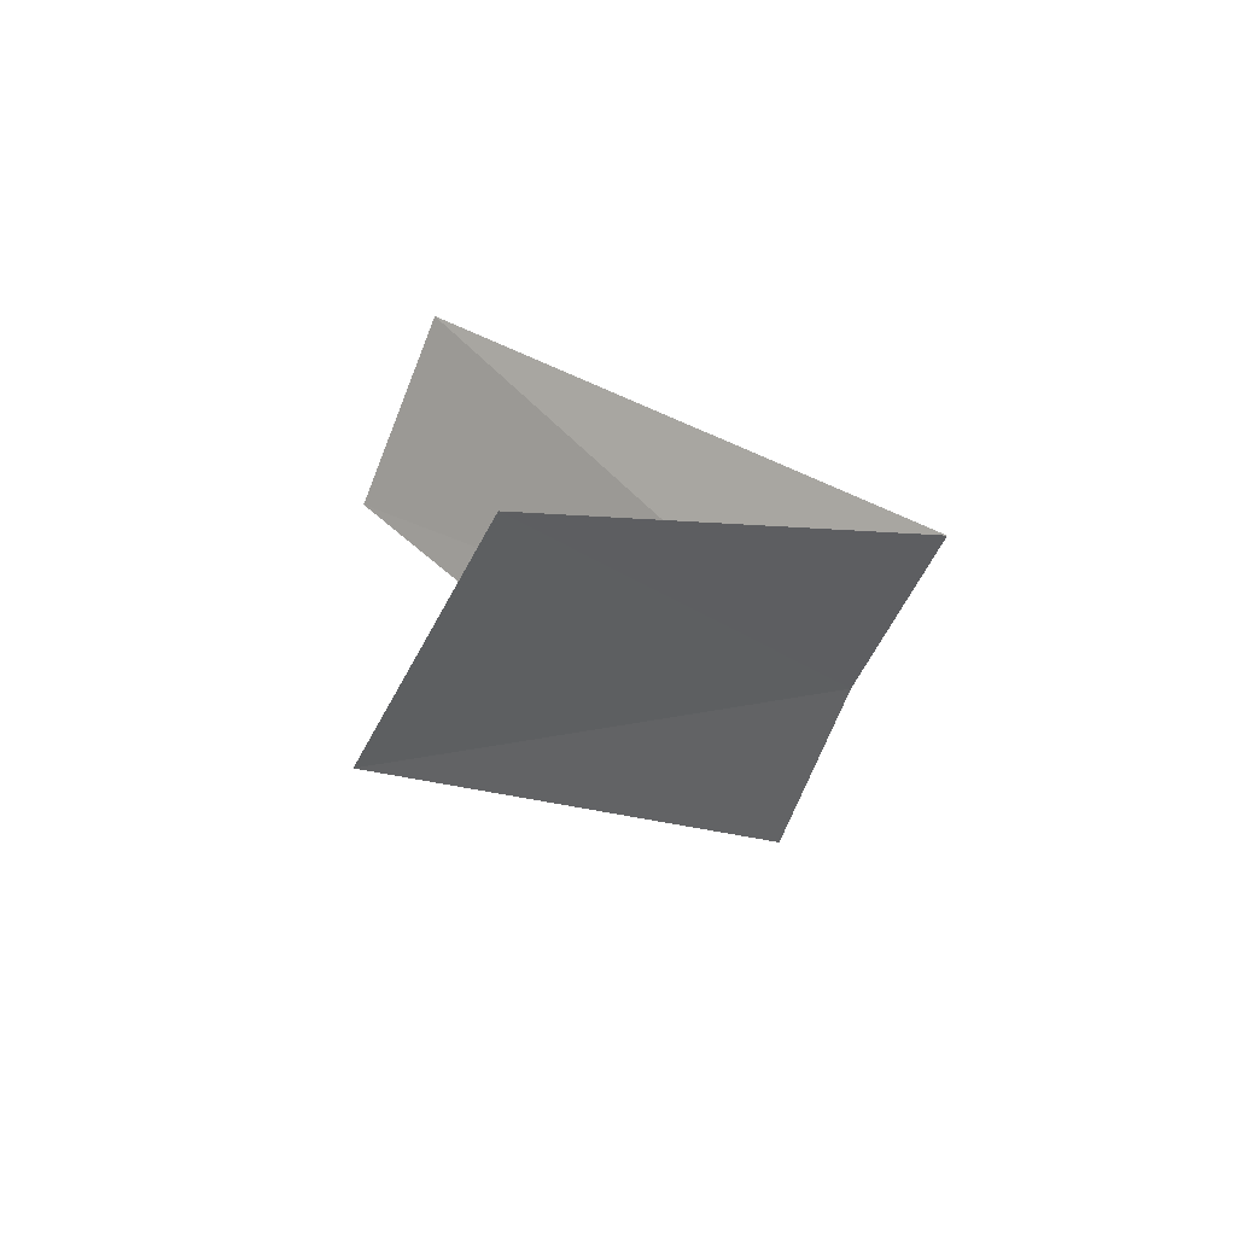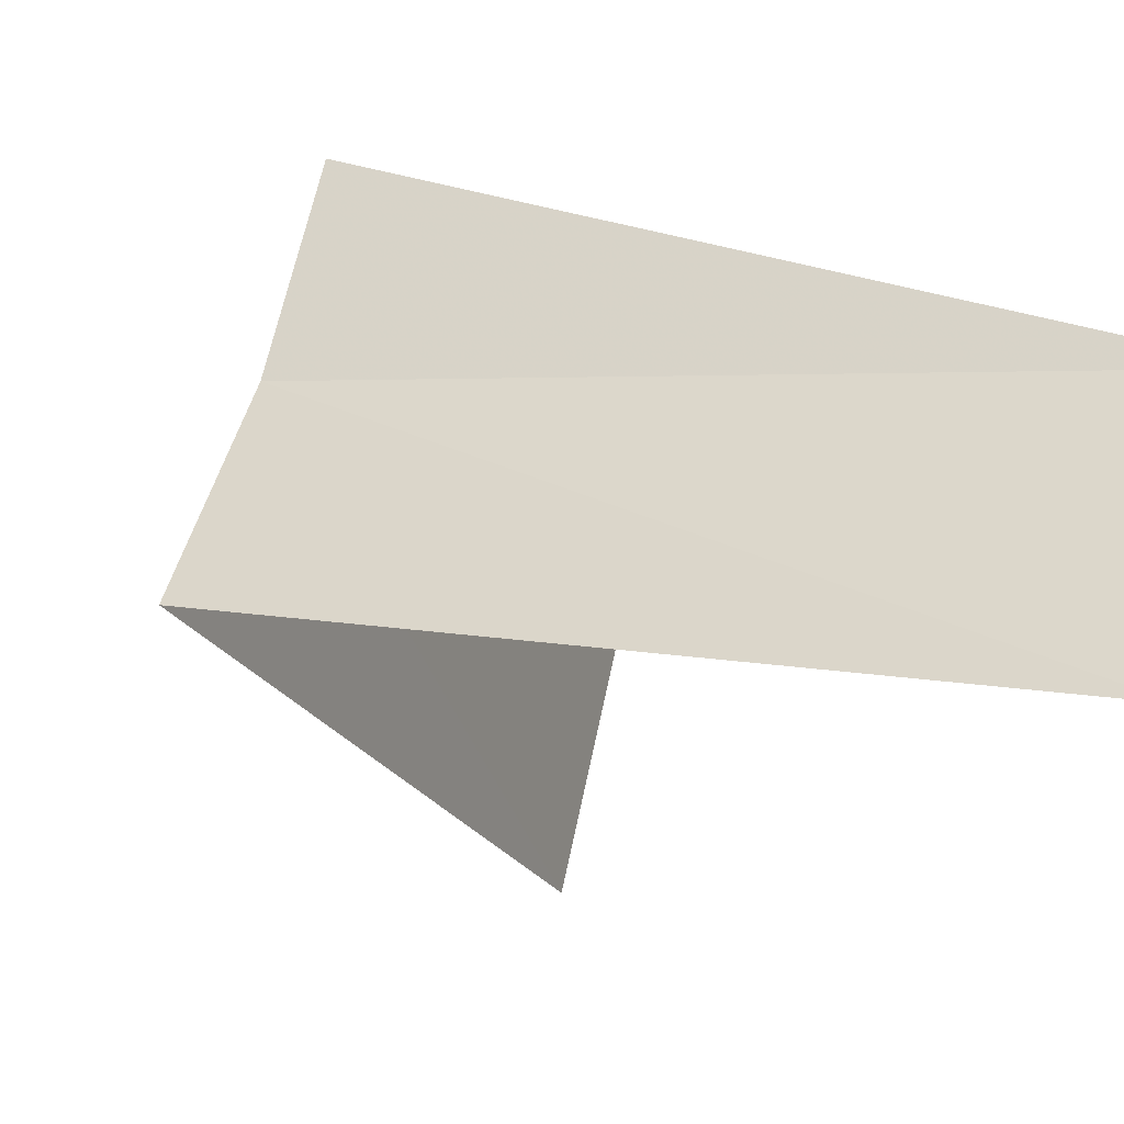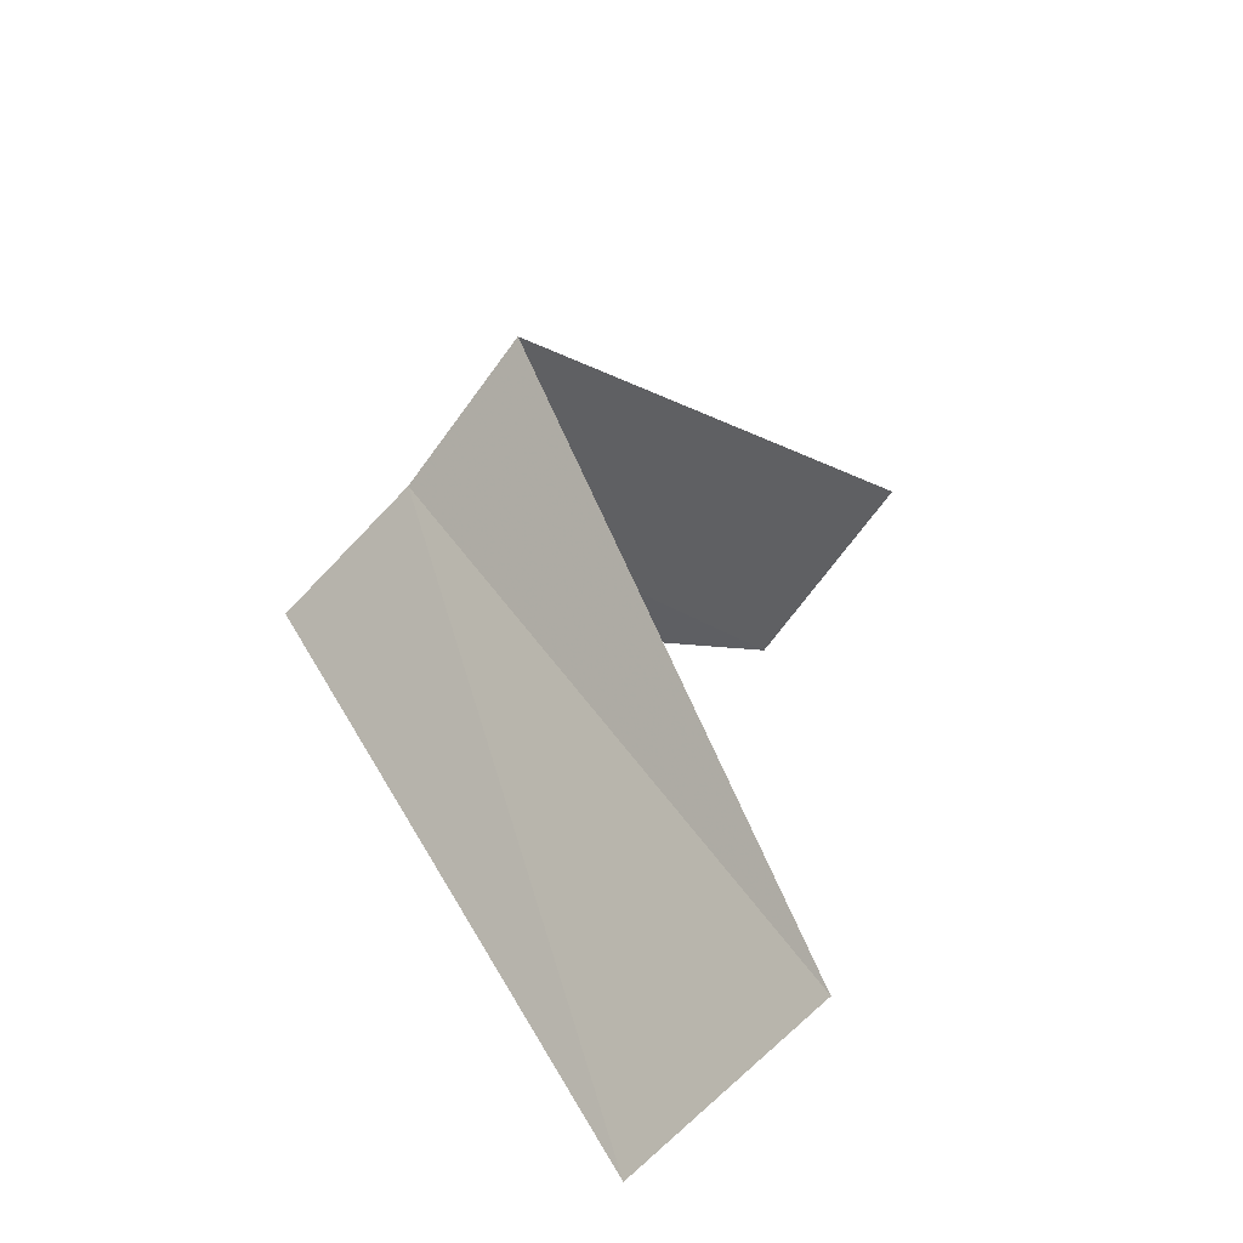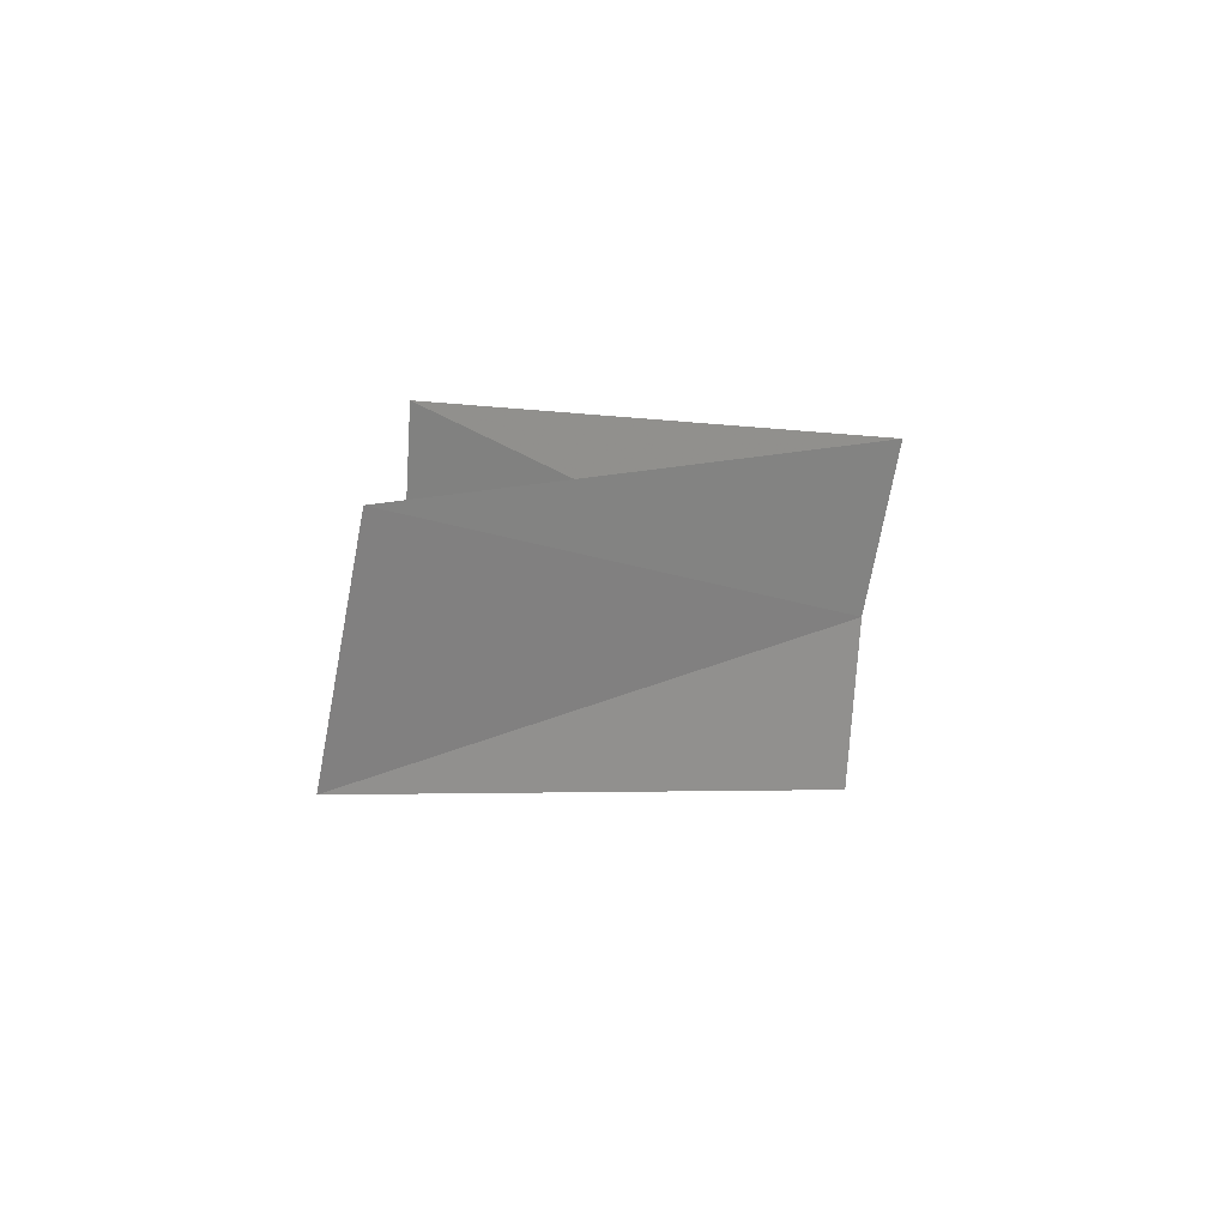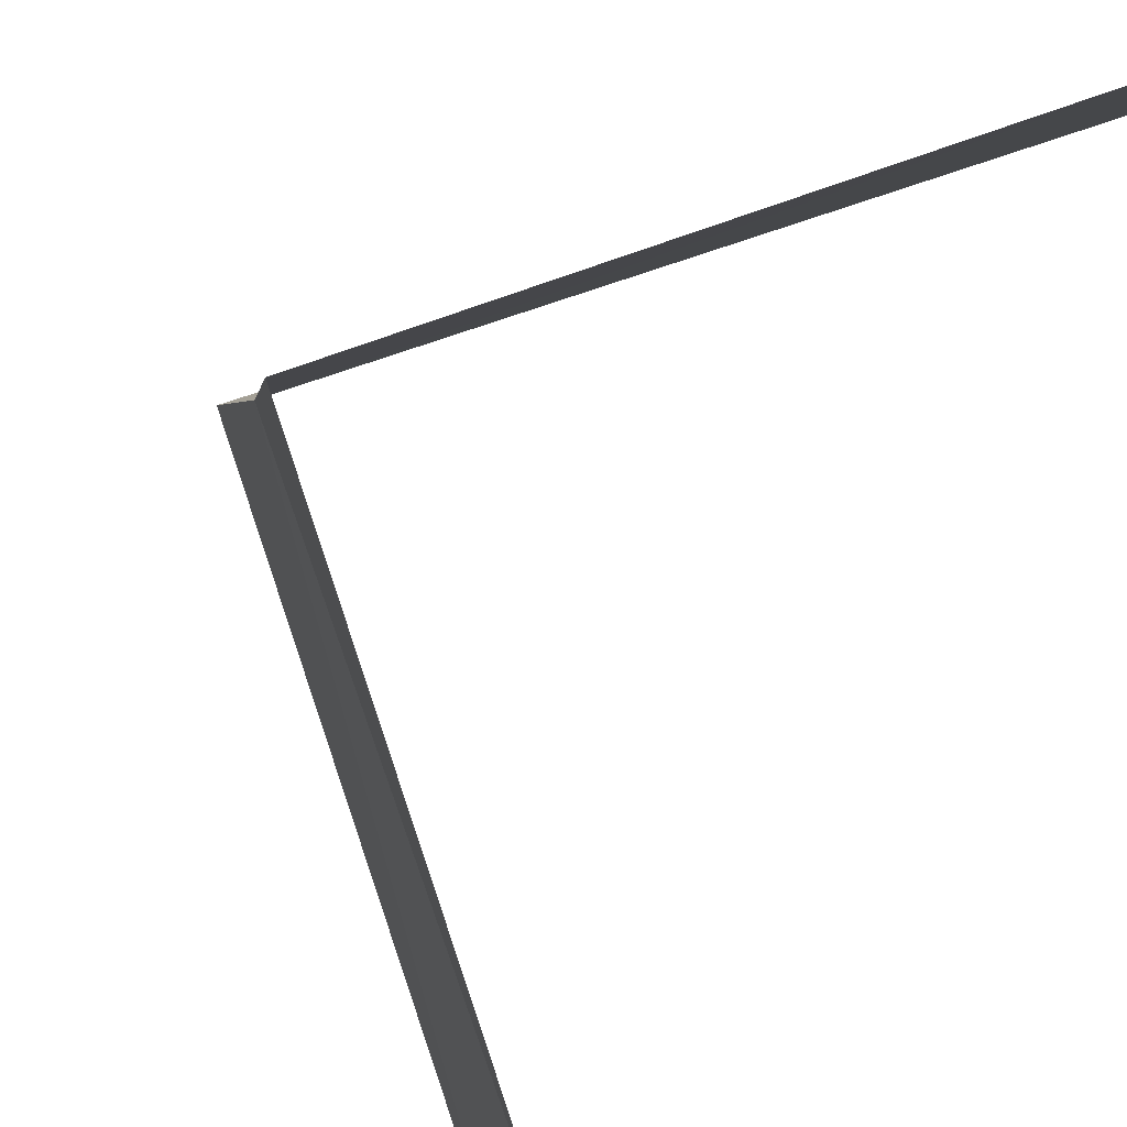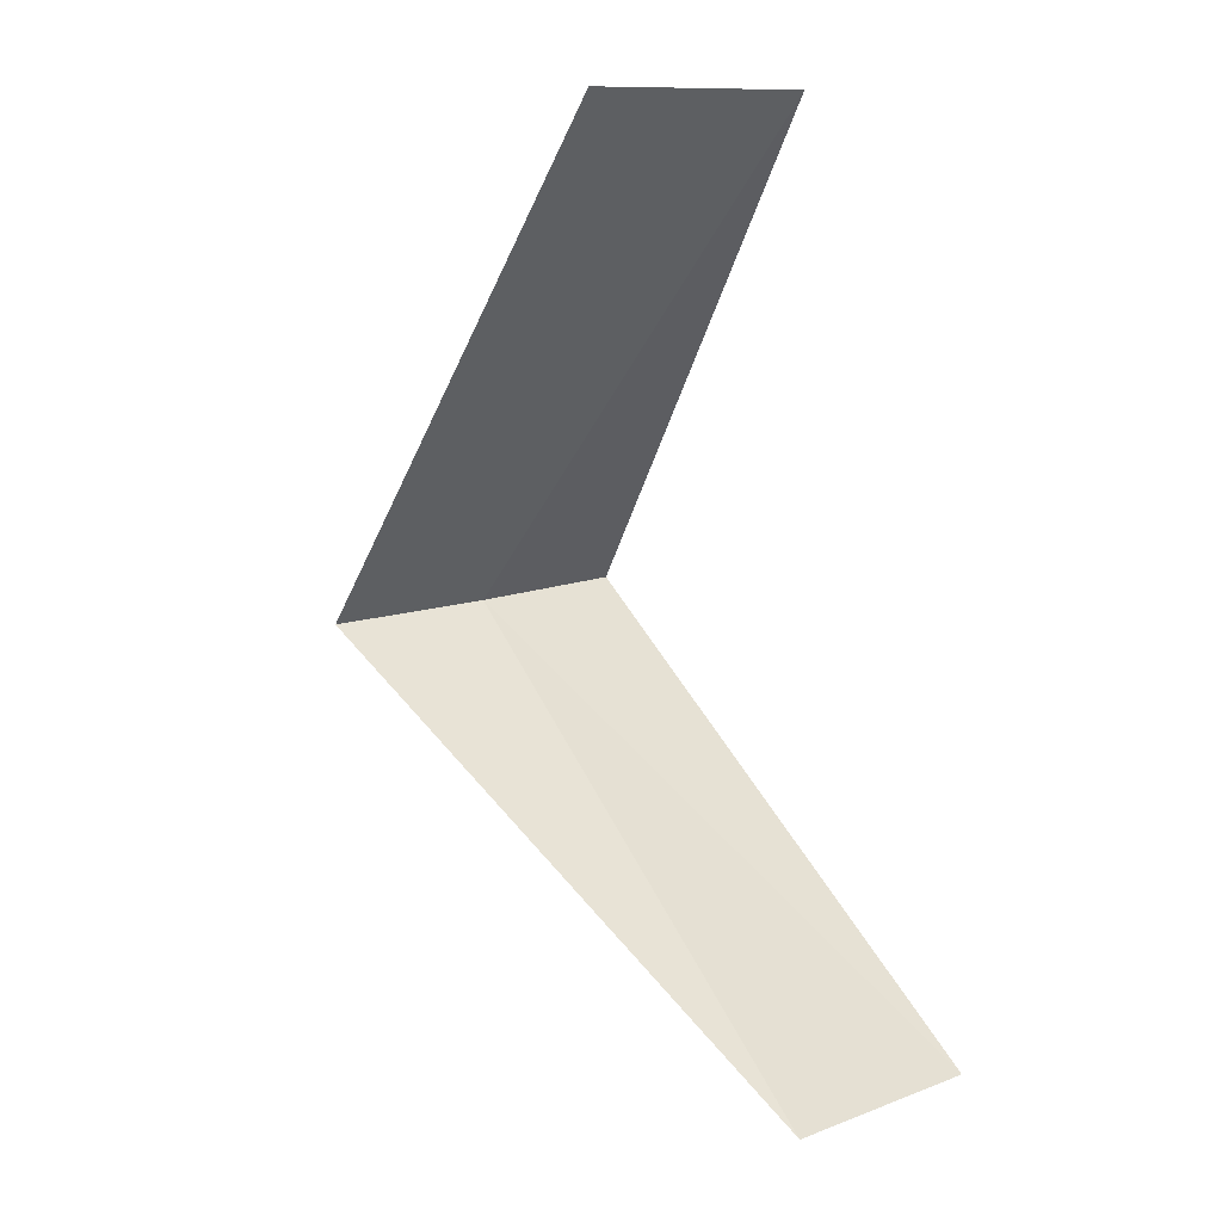
<metadata>
{"format":"obj","ext":"obj","renderer":"f3d","projection":"perspective","resolution":1024,"background":"white","views":[{"elev":-61.8,"azim":140.4,"up":"+Z"},{"elev":-26.9,"azim":-26.4,"up":"+Y"},{"elev":-74.0,"azim":-54.1,"up":"+Z"},{"elev":-66.2,"azim":158.5,"up":"+Z"},{"elev":78.2,"azim":24.4,"up":"+Y"},{"elev":3.3,"azim":35.3,"up":"+Z"}]}
</metadata>
<code>
v 2.906 -0.7461 24.92
v 2.789 -1.104 24.88
v 3.874 -0.9948 23.92
v 3.968 -0.5013 23.96
v 2.976 -0.376 24.96
v 3.719 -1.472 25.88
v 3.874 -0.9948 25.92
f 1 2 3
f 1 3 4
f 1 4 5
f 1 6 2
f 1 7 6
f 1 5 7

</code>
